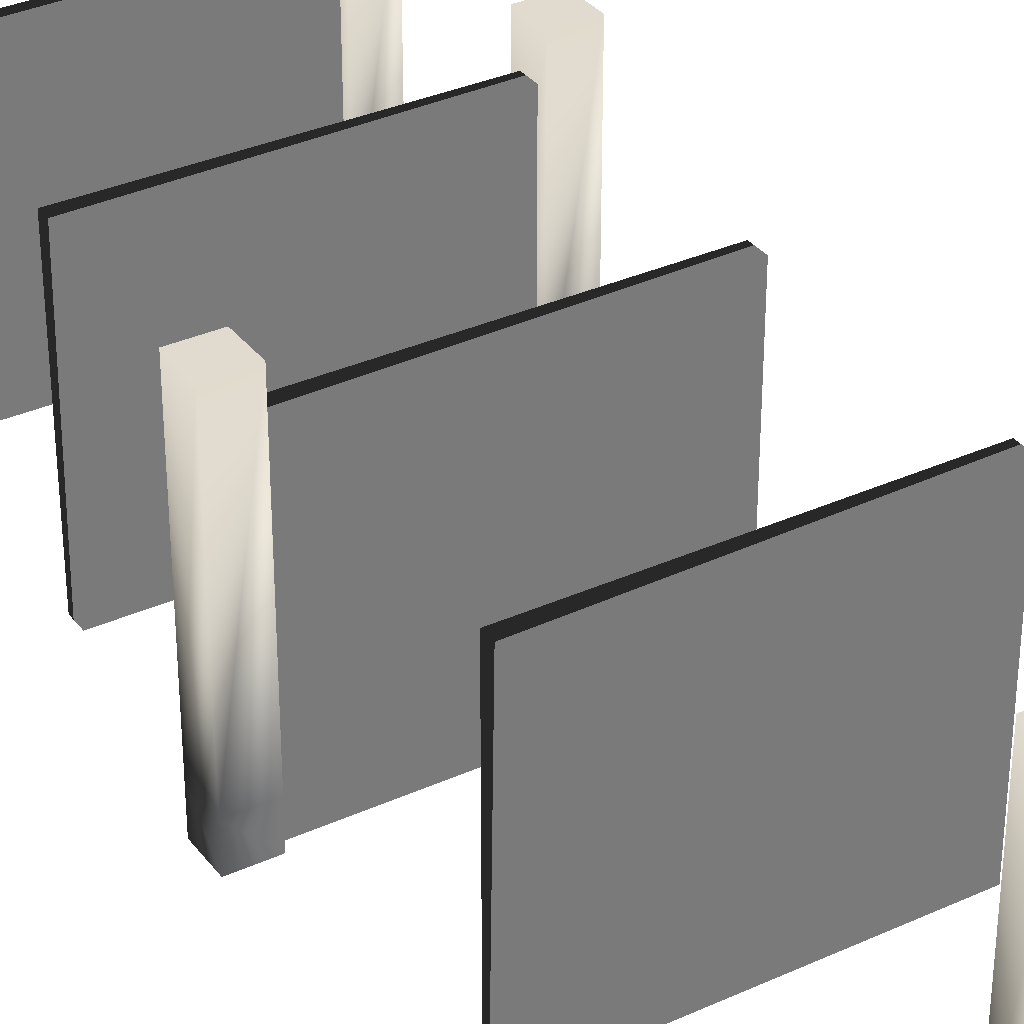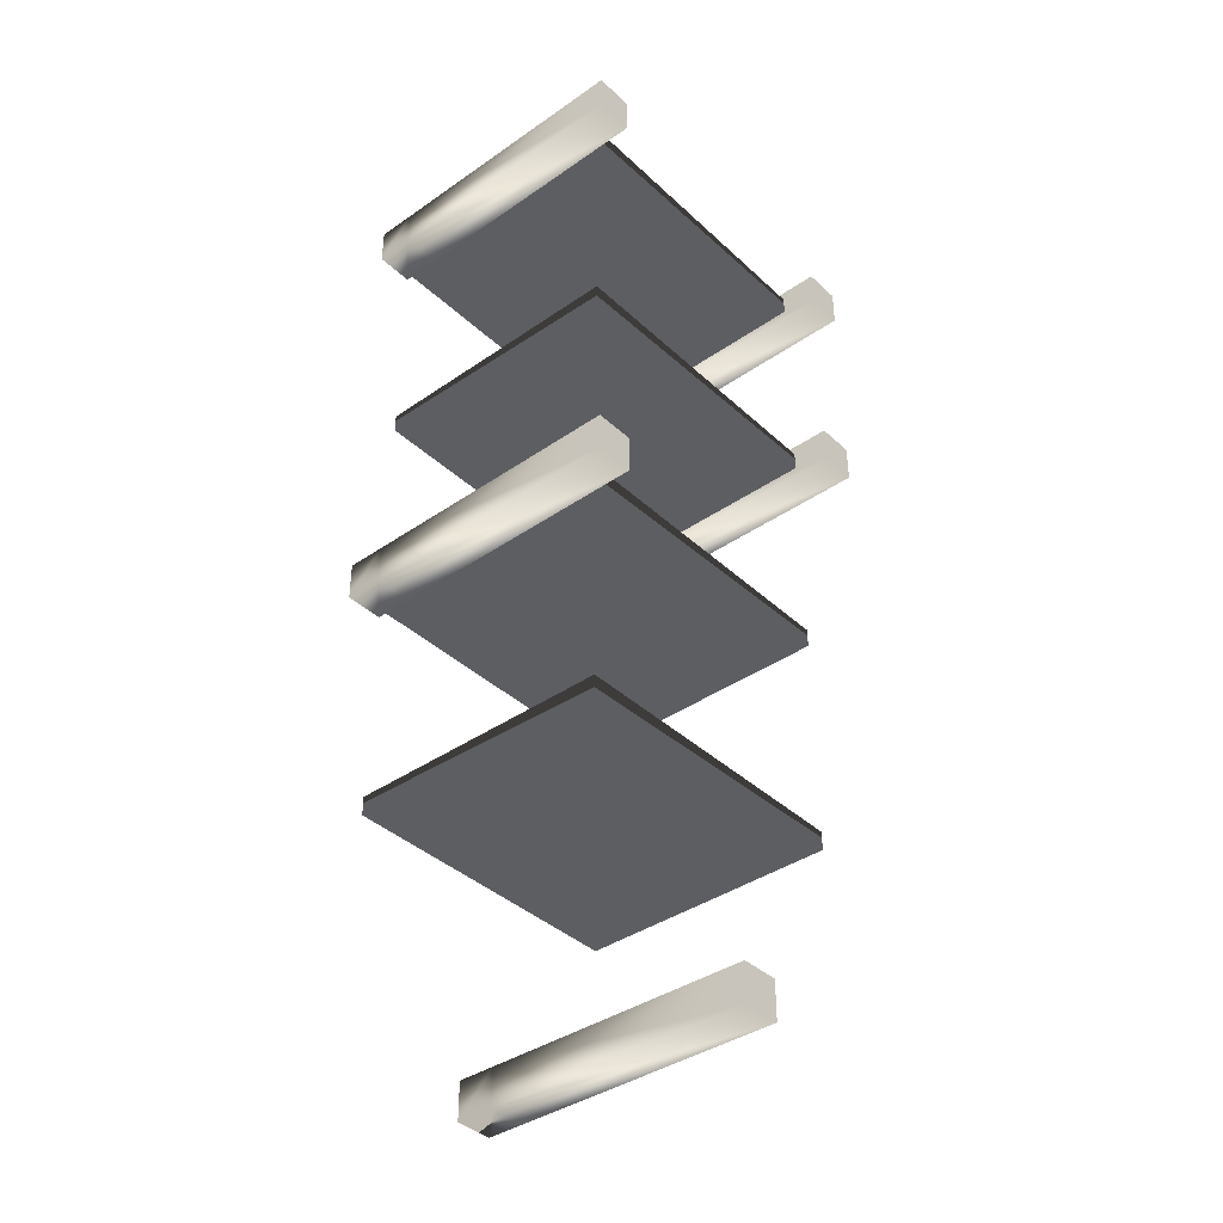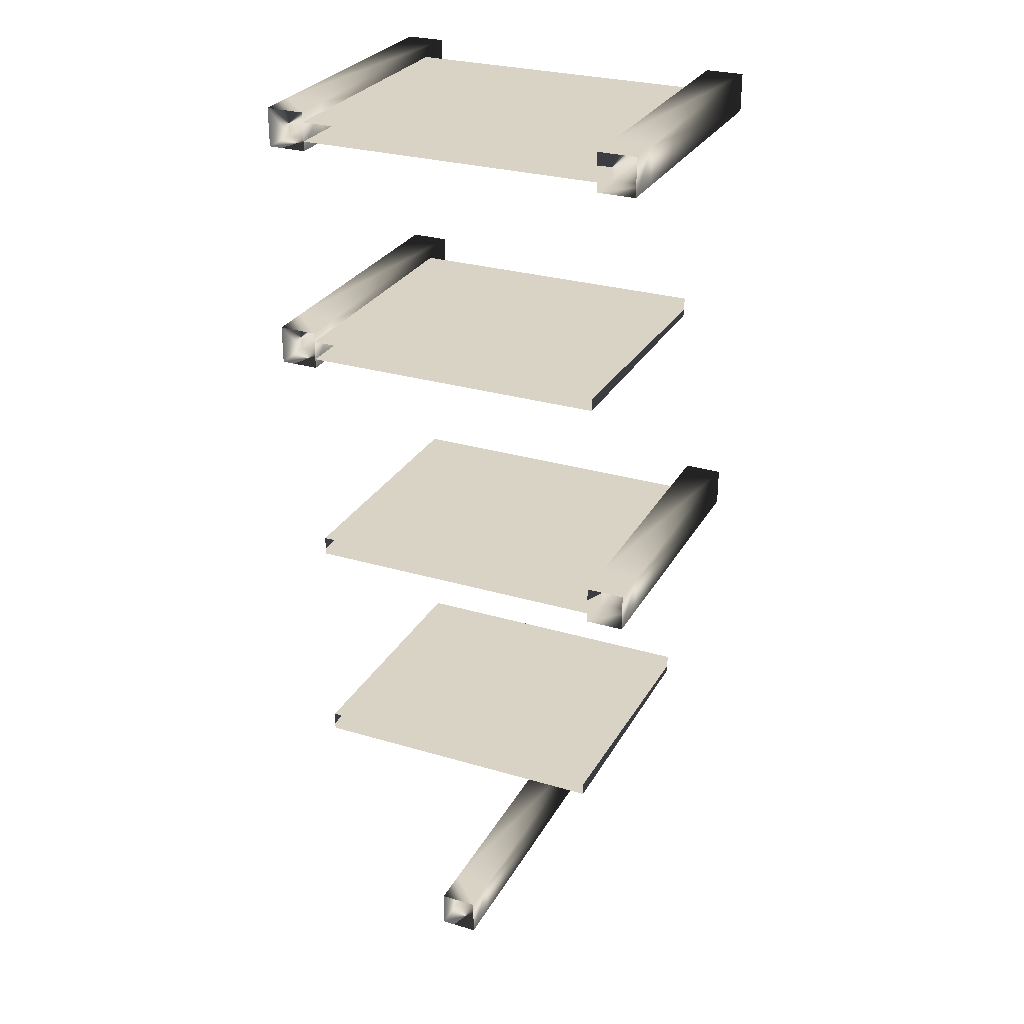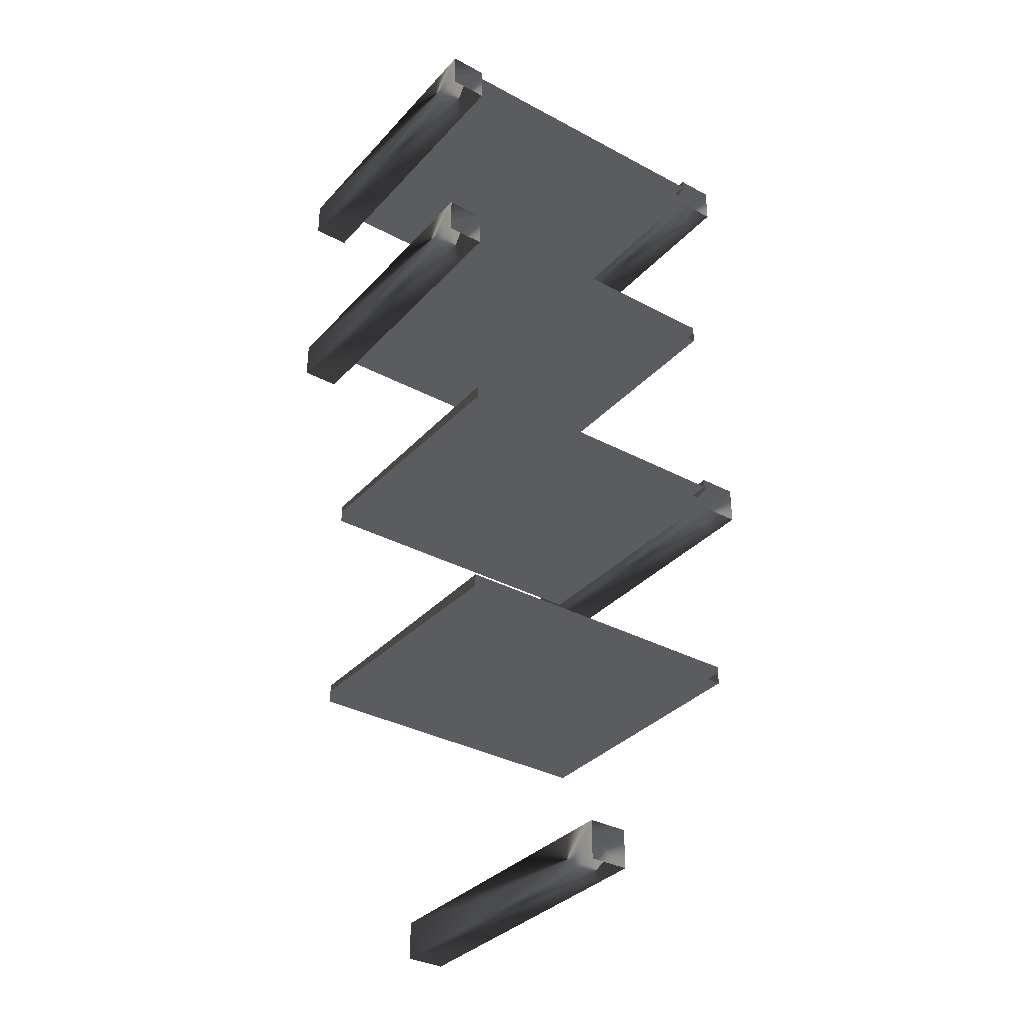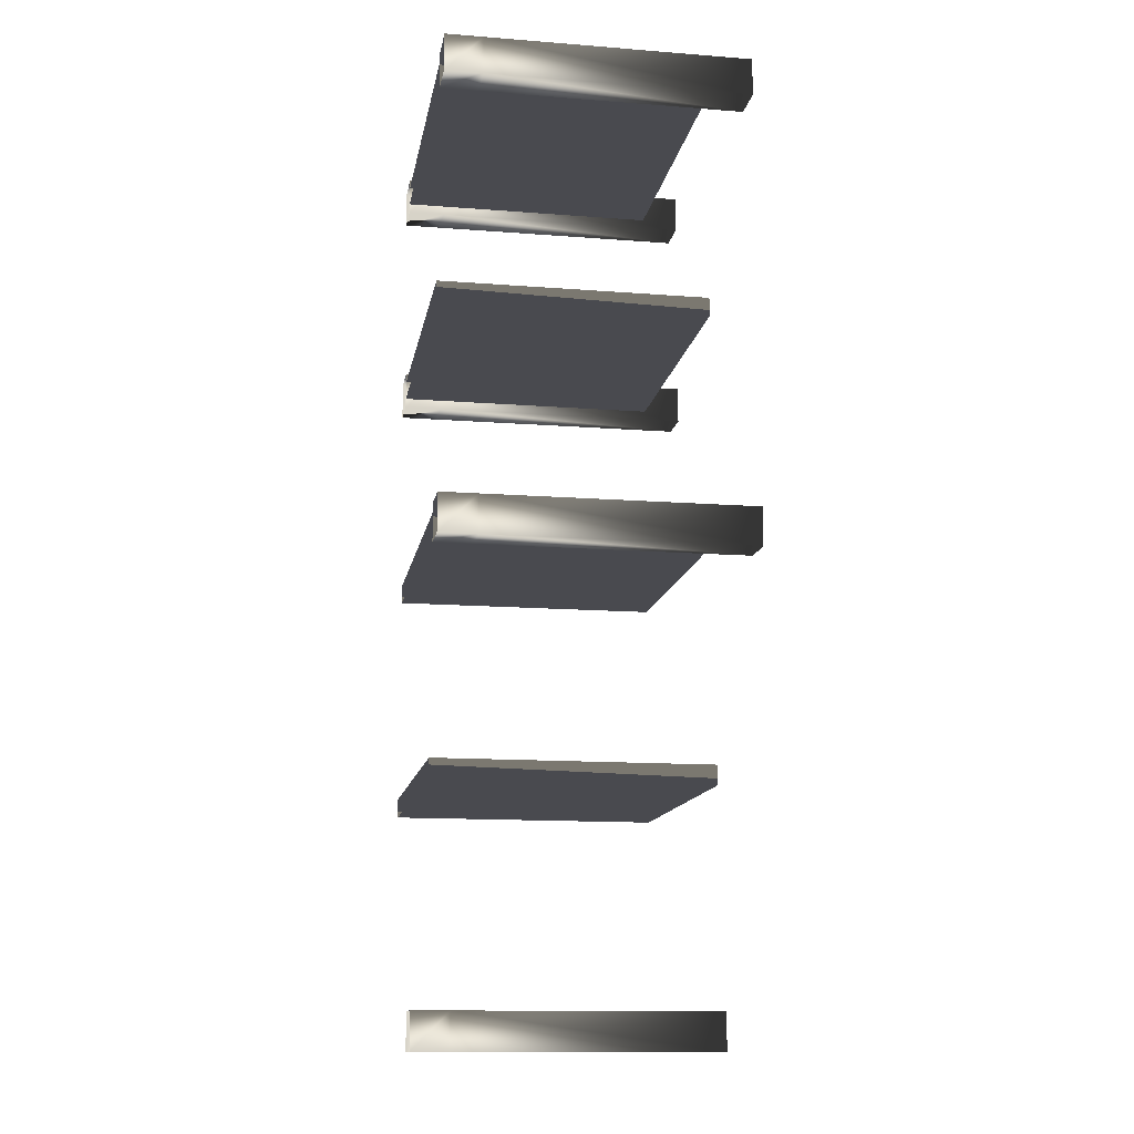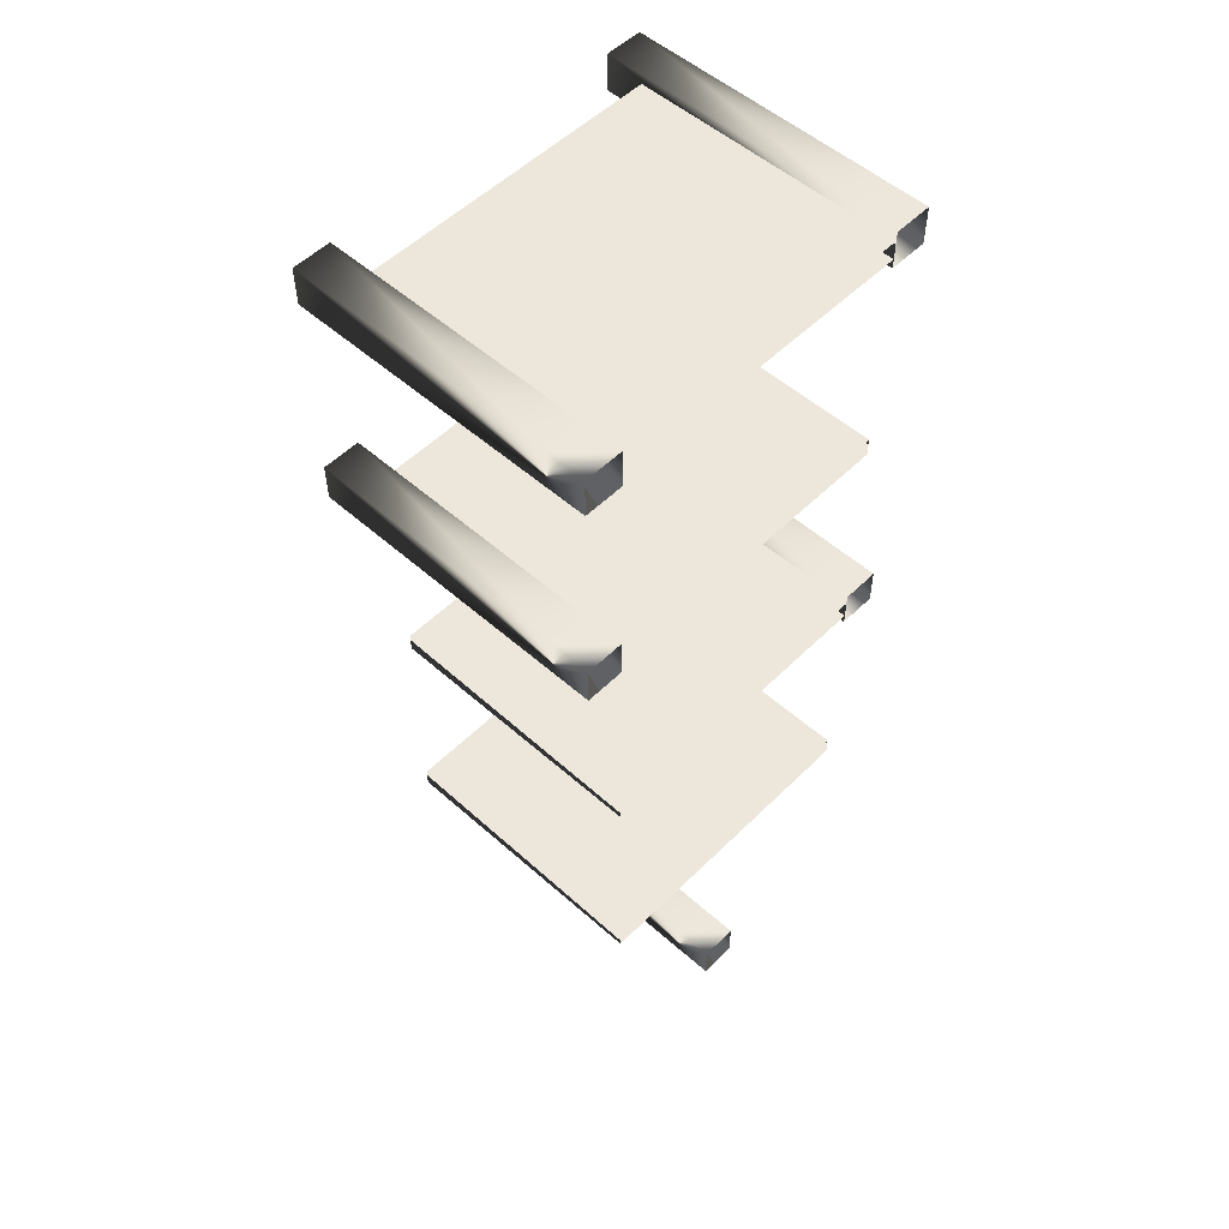
<metadata>
{"format":"obj","ext":"obj","renderer":"f3d","projection":"perspective","resolution":1024,"background":"white","views":[{"elev":33.7,"azim":148.3,"up":"+Y"},{"elev":-39.0,"azim":131.0,"up":"+Z"},{"elev":28.3,"azim":24.1,"up":"+Z"},{"elev":-34.6,"azim":-35.7,"up":"+Z"},{"elev":-13.6,"azim":80.2,"up":"+Z"},{"elev":53.0,"azim":-46.5,"up":"+Z"}]}
</metadata>
<code>
g
v  -78.74 -19.69 4.921
v  78.74 -19.69 4.921
v  -78.74 -19.69 -4.921
v  78.74 -19.69 -4.921
v  -78.74 118.1 4.921
v  78.74 118.1 4.921
v  -78.74 118.1 -4.921
v  78.74 118.1 -4.921
v  -98.43 -1e-06 9.843
v  -98.43 137.8 9.843
v  -78.74 137.8 9.843
v  -98.43 137.8 -9.843
v  -78.74 137.8 -9.843
v  78.74 -1e-06 9.843
v  78.74 137.8 9.843
v  98.43 137.8 9.843
v  98.43 137.8 -9.843
v  78.74 137.8 -9.843
v  98.43 -1e-06 9.843
v  98.43 -19.69 9.843
v  78.74 -0 -9.843
v  78.74 -19.69 9.843
v  98.43 -0 -9.843
v  98.43 -19.69 -9.843
v  78.74 -19.69 -9.843
v  -98.43 -19.69 9.843
v  -78.74 -19.69 9.843
v  -78.74 -19.69 -9.843
v  -78.74 -0 -9.843
v  -78.74 -0 9.843
v  -98.43 -19.69 -9.843
v  -98.43 -1e-06 -9.843
g Fence_02_solid
f 6 5 1 2
f 7 8 4 3
f 13 12 10 11
f 11 10 9 30
f 13 11 30 29
f 12 13 29 32
f 10 12 32 9
f 5 6 8 7
f 17 18 15 16
f 16 15 14 19
f 17 16 19 23
f 18 17 23 21
f 15 18 21 14
f 14 22 20 19
f 19 20 24 23
f 23 24 25 21
f 21 25 22 14
f 32 31 26 9
f 9 26 27 30
f 30 27 28 29
f 29 28 31 32
g
v  -78.74 -19.69 -113.2
v  78.74 -19.69 -113.2
v  -78.74 -19.69 -123
v  78.74 -19.69 -123
v  -78.74 118.1 -113.2
v  78.74 118.1 -113.2
v  -78.74 118.1 -123
v  78.74 118.1 -123
v  -98.43 -1e-06 -108.3
v  -98.43 137.8 -108.3
v  -78.74 137.8 -108.3
v  -98.43 137.8 -128
v  -78.74 137.8 -128
v  -98.43 -19.69 -108.3
v  -78.74 -19.69 -108.3
v  -78.74 -19.69 -128
v  -78.74 -0 -128
v  -78.74 -0 -108.3
v  -98.43 -19.69 -128
v  -98.43 -1e-06 -128
g Fence_02_left
f 38 37 33 34
f 39 40 36 35
f 45 44 42 43
f 43 42 41 50
f 45 43 50 49
f 44 45 49 52
f 42 44 52 41
f 37 38 40 39
f 38 34 36 40
f 52 51 46 41
f 41 46 47 50
f 50 47 48 49
f 49 48 51 52
g
v  -78.74 -19.69 -231.3
v  78.74 -19.69 -231.3
v  -78.74 -19.69 -241.1
v  78.74 -19.69 -241.1
v  -78.74 118.1 -231.3
v  78.74 118.1 -231.3
v  -78.74 118.1 -241.1
v  78.74 118.1 -241.1
v  78.74 -1e-06 -226.4
v  78.74 137.8 -226.4
v  98.43 137.8 -226.4
v  98.43 137.8 -246.1
v  78.74 137.8 -246.1
v  98.43 -1e-06 -226.4
v  98.43 -19.69 -226.4
v  78.74 -0 -246.1
v  78.74 -19.69 -226.4
v  98.43 -0 -246.1
v  98.43 -19.69 -246.1
v  78.74 -19.69 -246.1
g Fence_02_right
f 58 57 53 54
f 59 60 56 55
f 57 58 60 59
f 59 55 53 57
f 64 65 62 63
f 63 62 61 66
f 64 63 66 70
f 65 64 70 68
f 62 65 68 61
f 61 69 67 66
f 66 67 71 70
f 70 71 72 68
f 68 72 69 61
g
v  -78.74 -19.69 -349.4
v  78.74 -19.69 -349.4
v  -78.74 -19.69 -359.3
v  78.74 -19.69 -359.3
v  -78.74 118.1 -349.4
v  78.74 118.1 -349.4
v  -78.74 118.1 -359.3
v  78.74 118.1 -359.3
g Fence_02_Wall
f 78 77 73 74
f 79 80 76 75
f 77 78 80 79
f 78 74 76 80
f 79 75 73 77
g
v  -9.842 0 -462.6
v  -9.842 137.8 -462.6
v  9.843 137.8 -462.6
v  -9.842 137.8 -482.3
v  9.843 137.8 -482.3
v  -9.842 -19.69 -462.6
v  9.843 -19.69 -462.6
v  9.843 -19.69 -482.3
v  9.843 0 -482.3
v  9.843 0 -462.6
v  -9.842 -19.69 -482.3
v  -9.842 0 -482.3
g Fence_02_Pillar
f 85 84 82 83
f 83 82 81 90
f 85 83 90 89
f 84 85 89 92
f 82 84 92 81
f 92 91 86 81
f 81 86 87 90
f 90 87 88 89
f 89 88 91 92
g

</code>
